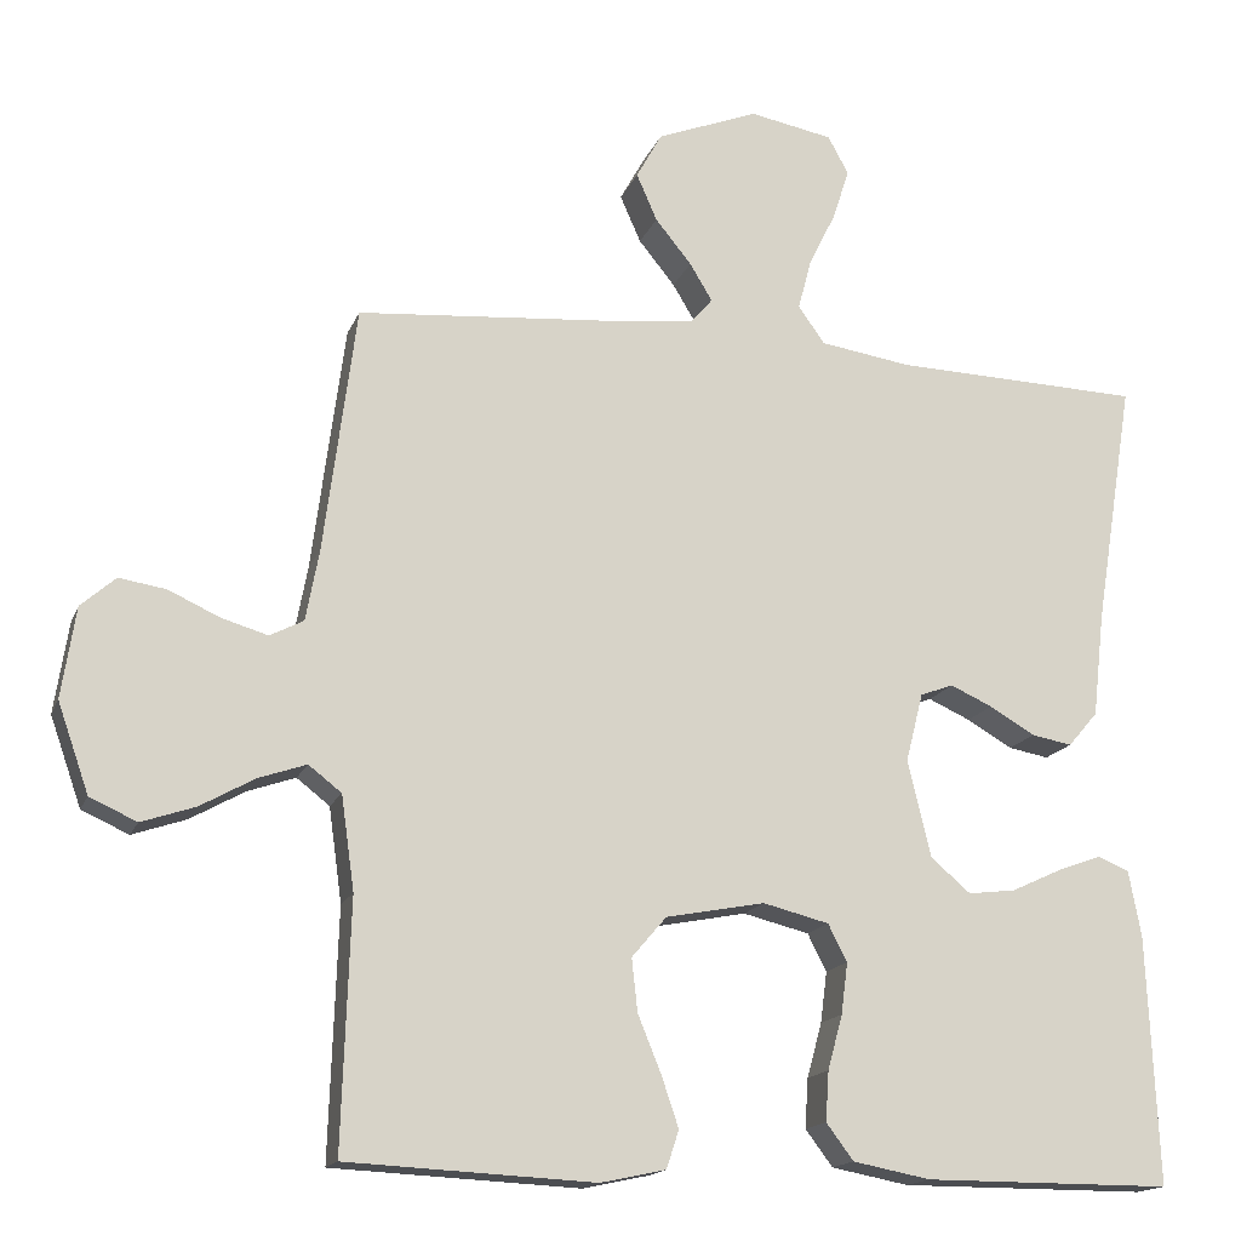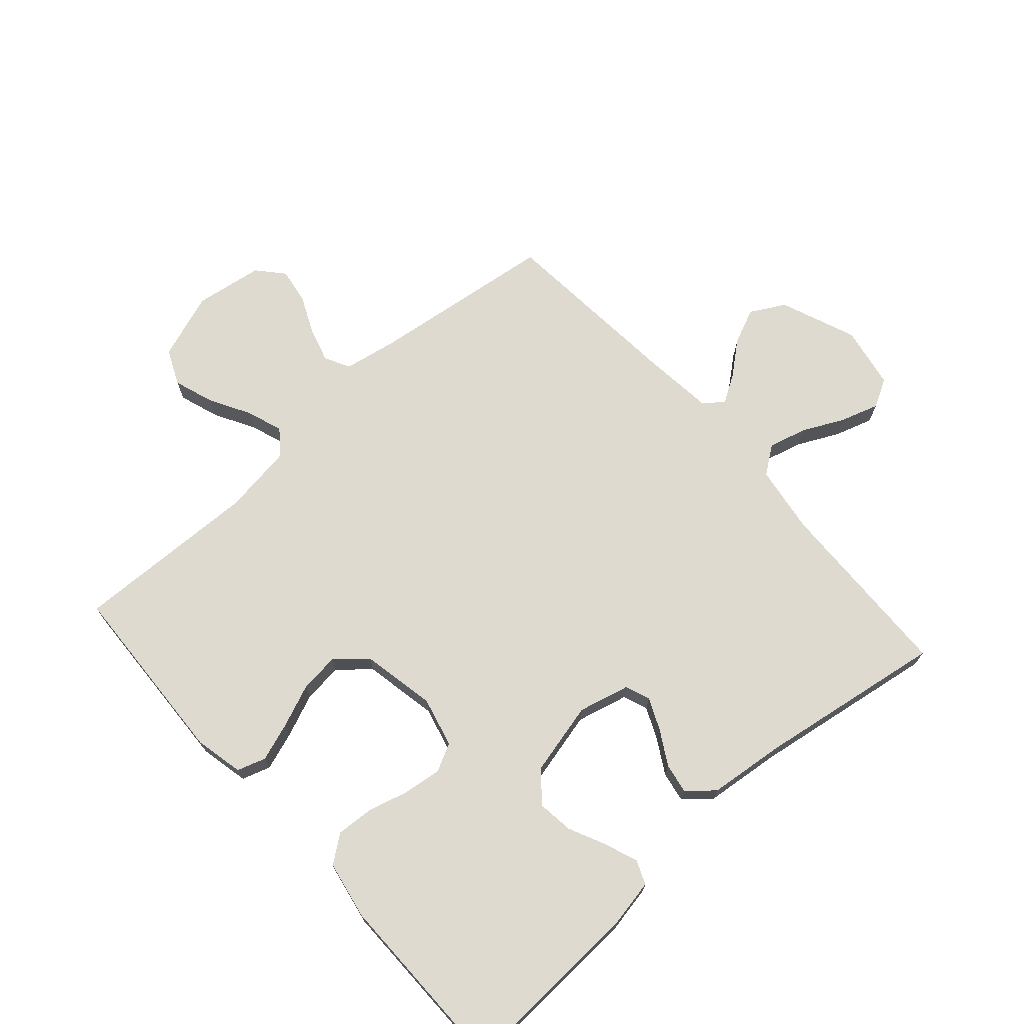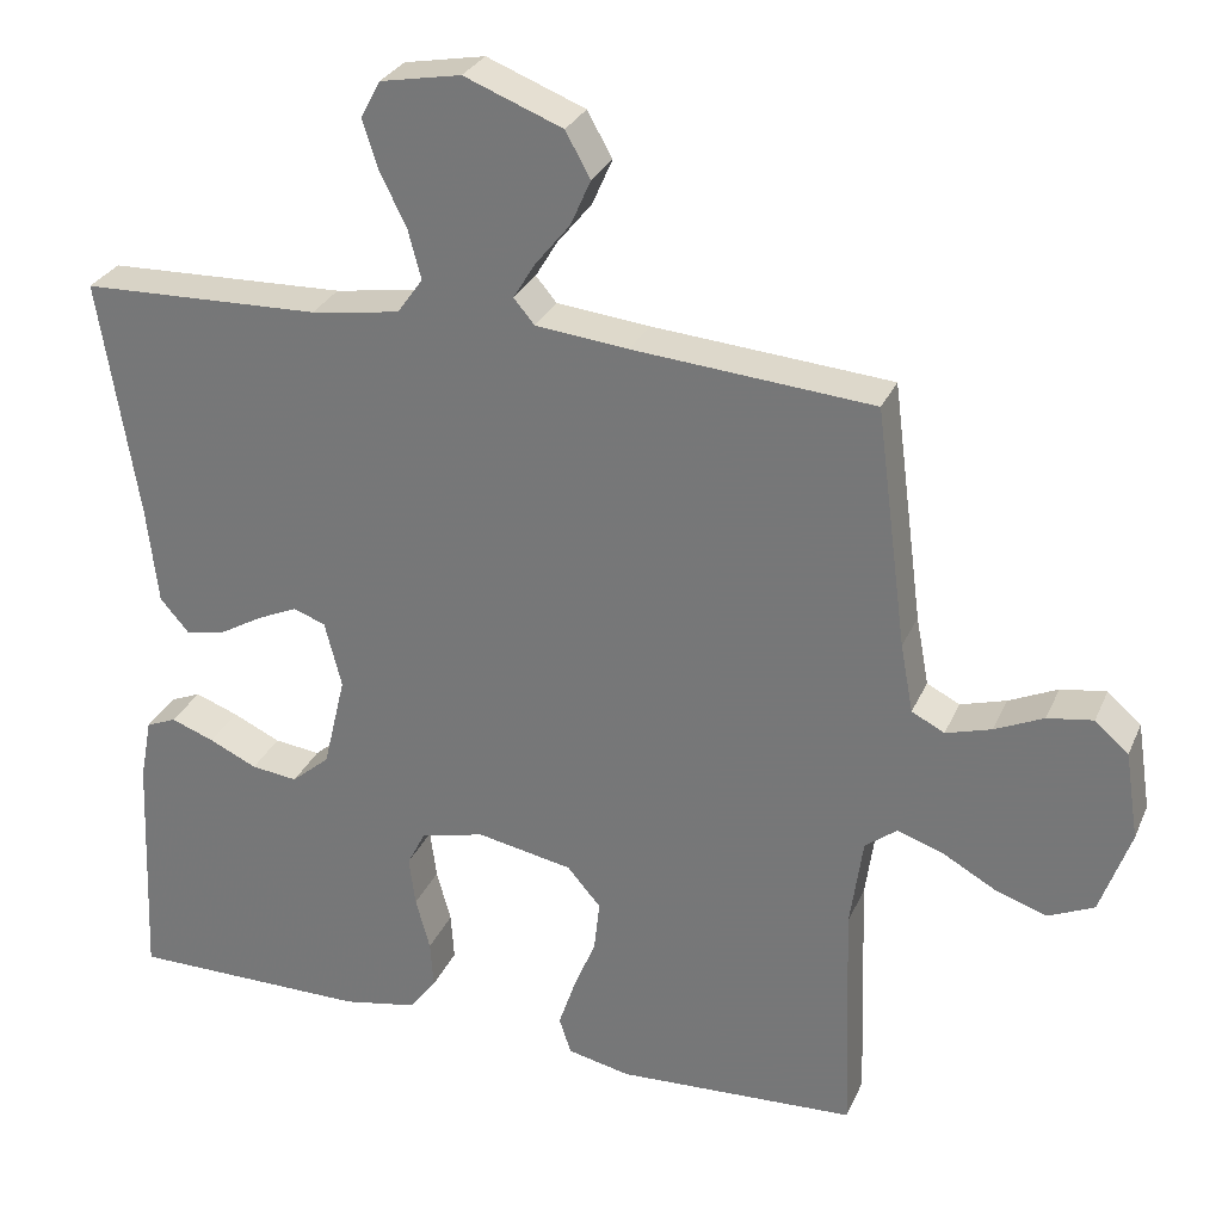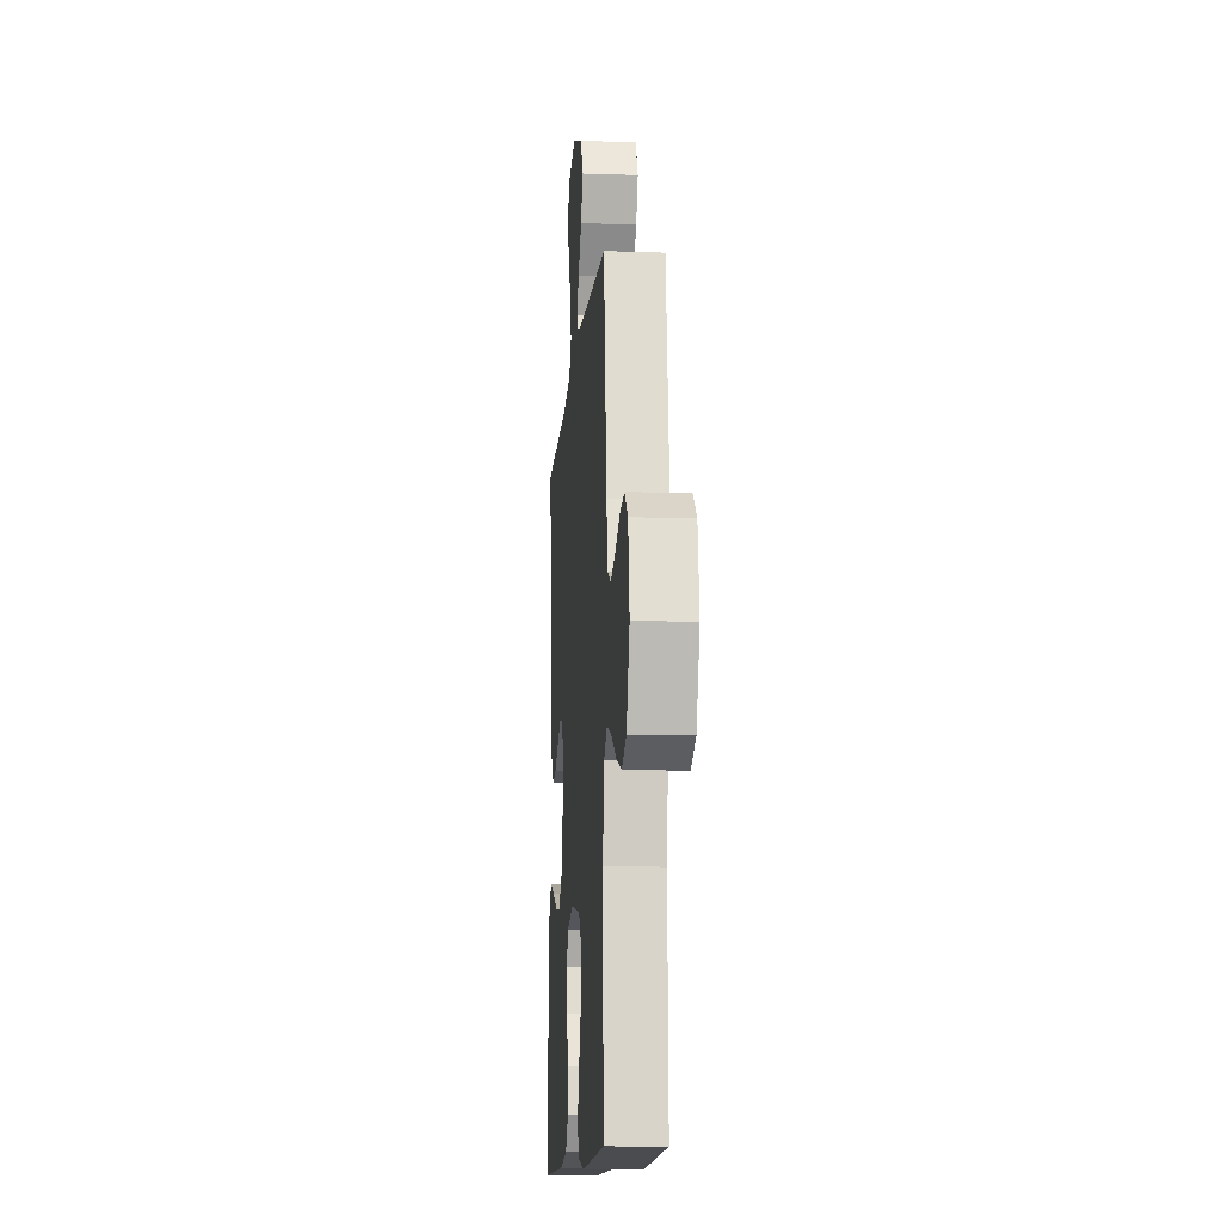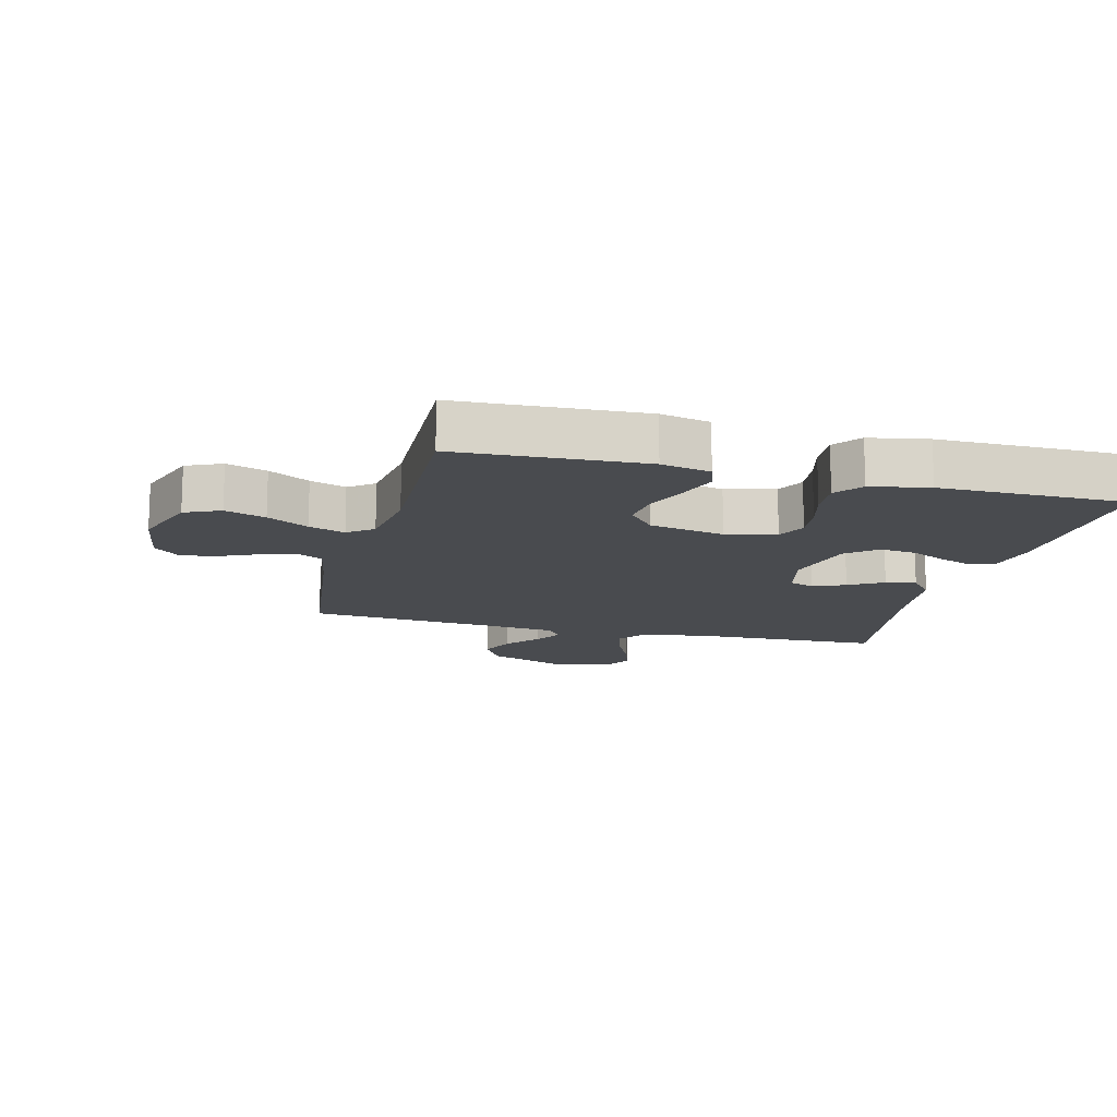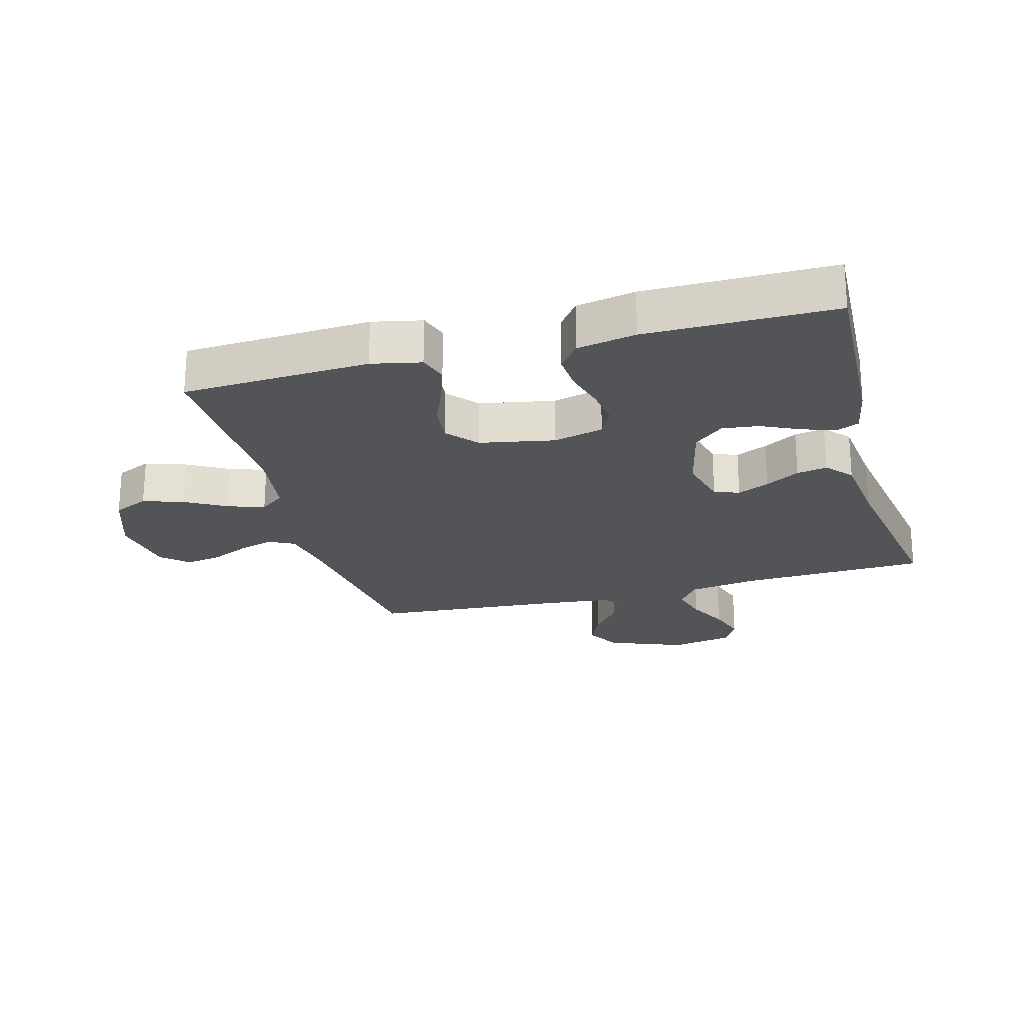
<metadata>
{"format":"obj","ext":"obj","renderer":"f3d","projection":"perspective","resolution":1024,"background":"white","views":[{"elev":-16.0,"azim":163.3,"up":"+Z"},{"elev":70.9,"azim":-131.8,"up":"+Y"},{"elev":29.0,"azim":20.3,"up":"+Z"},{"elev":-12.4,"azim":85.4,"up":"+Z"},{"elev":-14.0,"azim":165.5,"up":"+Y"},{"elev":-23.1,"azim":-164.7,"up":"+Y"}]}
</metadata>
<code>
v -0.5 0.07 0.5
v -0.2 0.07 0.51
v -0.089 0.07 0.527
v -0.057 0.07 0.572
v -0.073 0.07 0.633
v -0.106 0.07 0.7
v -0.126 0.07 0.762
v -0.101 0.07 0.808
v 0 0.07 0.827
v 0.123 0.07 0.779
v 0.154 0.07 0.723
v 0.129 0.07 0.666
v 0.085 0.07 0.612
v 0.058 0.07 0.567
v 0.084 0.07 0.536
v 0.2 0.07 0.524
v 0.5 0.07 0.5
v 0.539 0.07 0.2
v 0.555 0.07 0.114
v 0.596 0.07 0.093
v 0.653 0.07 0.11
v 0.714 0.07 0.138
v 0.771 0.07 0.147
v 0.813 0.07 0.11
v 0.83 0.07 0
v 0.792 0.07 -0.108
v 0.735 0.07 -0.134
v 0.67 0.07 -0.112
v 0.604 0.07 -0.075
v 0.546 0.07 -0.055
v 0.506 0.07 -0.086
v 0.49 0.07 -0.2
v 0.5 0.07 -0.5
v 0.2 0.07 -0.515
v 0.121 0.07 -0.498
v 0.106 0.07 -0.452
v 0.127 0.07 -0.39
v 0.155 0.07 -0.321
v 0.162 0.07 -0.257
v 0.12 0.07 -0.208
v 0 0.07 -0.185
v -0.08 0.07 -0.205
v -0.103 0.07 -0.25
v -0.095 0.07 -0.312
v -0.077 0.07 -0.378
v -0.073 0.07 -0.438
v -0.106 0.07 -0.482
v -0.2 0.07 -0.5
v -0.5 0.07 -0.5
v -0.487 0.07 -0.2
v -0.472 0.07 -0.12
v -0.434 0.07 -0.104
v -0.38 0.07 -0.124
v -0.32 0.07 -0.152
v -0.262 0.07 -0.159
v -0.214 0.07 -0.118
v -0.186 0.07 0
v -0.207 0.07 0.083
v -0.247 0.07 0.098
v -0.298 0.07 0.075
v -0.353 0.07 0.043
v -0.402 0.07 0.034
v -0.438 0.07 0.076
v -0.452 0.07 0.2
v -0.5 0 0.5
v -0.2 0 0.51
v -0.089 0 0.527
v -0.057 0 0.572
v -0.073 0 0.633
v -0.106 0 0.7
v -0.126 0 0.762
v -0.101 0 0.808
v 0 0 0.827
v 0.123 0 0.779
v 0.154 0 0.723
v 0.129 0 0.666
v 0.085 0 0.612
v 0.058 0 0.567
v 0.084 0 0.536
v 0.2 0 0.524
v 0.5 0 0.5
v 0.539 0 0.2
v 0.555 0 0.114
v 0.596 0 0.093
v 0.653 0 0.11
v 0.714 0 0.138
v 0.771 0 0.147
v 0.813 0 0.11
v 0.83 0 0
v 0.792 0 -0.108
v 0.735 0 -0.134
v 0.67 0 -0.112
v 0.604 0 -0.075
v 0.546 0 -0.055
v 0.506 0 -0.086
v 0.49 0 -0.2
v 0.5 0 -0.5
v 0.2 0 -0.515
v 0.121 0 -0.498
v 0.106 0 -0.452
v 0.127 0 -0.39
v 0.155 0 -0.321
v 0.162 0 -0.257
v 0.12 0 -0.208
v 0 0 -0.185
v -0.08 0 -0.205
v -0.103 0 -0.25
v -0.095 0 -0.312
v -0.077 0 -0.378
v -0.073 0 -0.438
v -0.106 0 -0.482
v -0.2 0 -0.5
v -0.5 0 -0.5
v -0.487 0 -0.2
v -0.472 0 -0.12
v -0.434 0 -0.104
v -0.38 0 -0.124
v -0.32 0 -0.152
v -0.262 0 -0.159
v -0.214 0 -0.118
v -0.186 0 0
v -0.207 0 0.083
v -0.247 0 0.098
v -0.298 0 0.075
v -0.353 0 0.043
v -0.402 0 0.034
v -0.438 0 0.076
v -0.452 0 0.2
f 62 63 64
f 61 62 64
f 60 61 64
f 64 1 2
f 60 64 2
f 59 60 2
f 58 59 2 3
f 57 58 3 4
f 52 53 54
f 51 52 54
f 50 51 54
f 49 50 54
f 48 49 54
f 47 48 54
f 46 47 54
f 45 46 54
f 44 45 54
f 43 44 54 55
f 42 43 55 56
f 36 37 38
f 35 36 38
f 34 35 38
f 33 34 38
f 32 33 38
f 31 32 38 39
f 30 31 39 40
f 27 28 29
f 26 27 29
f 25 26 29
f 24 25 29
f 23 24 29
f 22 23 29
f 21 22 29
f 20 21 29 30
f 30 40 41
f 20 30 41
f 19 20 41
f 16 17 18
f 42 56 57
f 41 42 57
f 19 41 57
f 18 19 57
f 16 18 57
f 15 16 57
f 11 12 13
f 10 11 13
f 9 10 13
f 8 9 13
f 7 8 13
f 6 7 13
f 5 6 13
f 14 15 57 4
f 4 5 13 14
f 128 127 126
f 128 126 125
f 128 125 124
f 66 65 128
f 66 128 124
f 66 124 123
f 67 66 123 122
f 68 67 122 121
f 118 117 116
f 118 116 115
f 118 115 114
f 118 114 113
f 118 113 112
f 118 112 111
f 118 111 110
f 118 110 109
f 118 109 108
f 119 118 108 107
f 120 119 107 106
f 102 101 100
f 102 100 99
f 102 99 98
f 102 98 97
f 102 97 96
f 103 102 96 95
f 104 103 95 94
f 93 92 91
f 93 91 90
f 93 90 89
f 93 89 88
f 93 88 87
f 93 87 86
f 93 86 85
f 94 93 85 84
f 105 104 94
f 105 94 84
f 105 84 83
f 82 81 80
f 121 120 106
f 121 106 105
f 121 105 83
f 121 83 82
f 121 82 80
f 121 80 79
f 77 76 75
f 77 75 74
f 77 74 73
f 77 73 72
f 77 72 71
f 77 71 70
f 77 70 69
f 68 121 79 78
f 78 77 69 68
f 1 65 66 2
f 2 66 67 3
f 3 67 68 4
f 4 68 69 5
f 5 69 70 6
f 6 70 71 7
f 7 71 72 8
f 8 72 73 9
f 9 73 74 10
f 10 74 75 11
f 11 75 76 12
f 12 76 77 13
f 13 77 78 14
f 14 78 79 15
f 15 79 80 16
f 16 80 81 17
f 17 81 82 18
f 18 82 83 19
f 19 83 84 20
f 20 84 85 21
f 21 85 86 22
f 22 86 87 23
f 23 87 88 24
f 24 88 89 25
f 25 89 90 26
f 26 90 91 27
f 27 91 92 28
f 28 92 93 29
f 29 93 94 30
f 30 94 95 31
f 31 95 96 32
f 32 96 97 33
f 33 97 98 34
f 34 98 99 35
f 35 99 100 36
f 36 100 101 37
f 37 101 102 38
f 38 102 103 39
f 39 103 104 40
f 40 104 105 41
f 41 105 106 42
f 42 106 107 43
f 43 107 108 44
f 44 108 109 45
f 45 109 110 46
f 46 110 111 47
f 47 111 112 48
f 48 112 113 49
f 49 113 114 50
f 50 114 115 51
f 51 115 116 52
f 52 116 117 53
f 53 117 118 54
f 54 118 119 55
f 55 119 120 56
f 56 120 121 57
f 57 121 122 58
f 58 122 123 59
f 59 123 124 60
f 60 124 125 61
f 61 125 126 62
f 62 126 127 63
f 63 127 128 64
f 64 128 65 1

</code>
